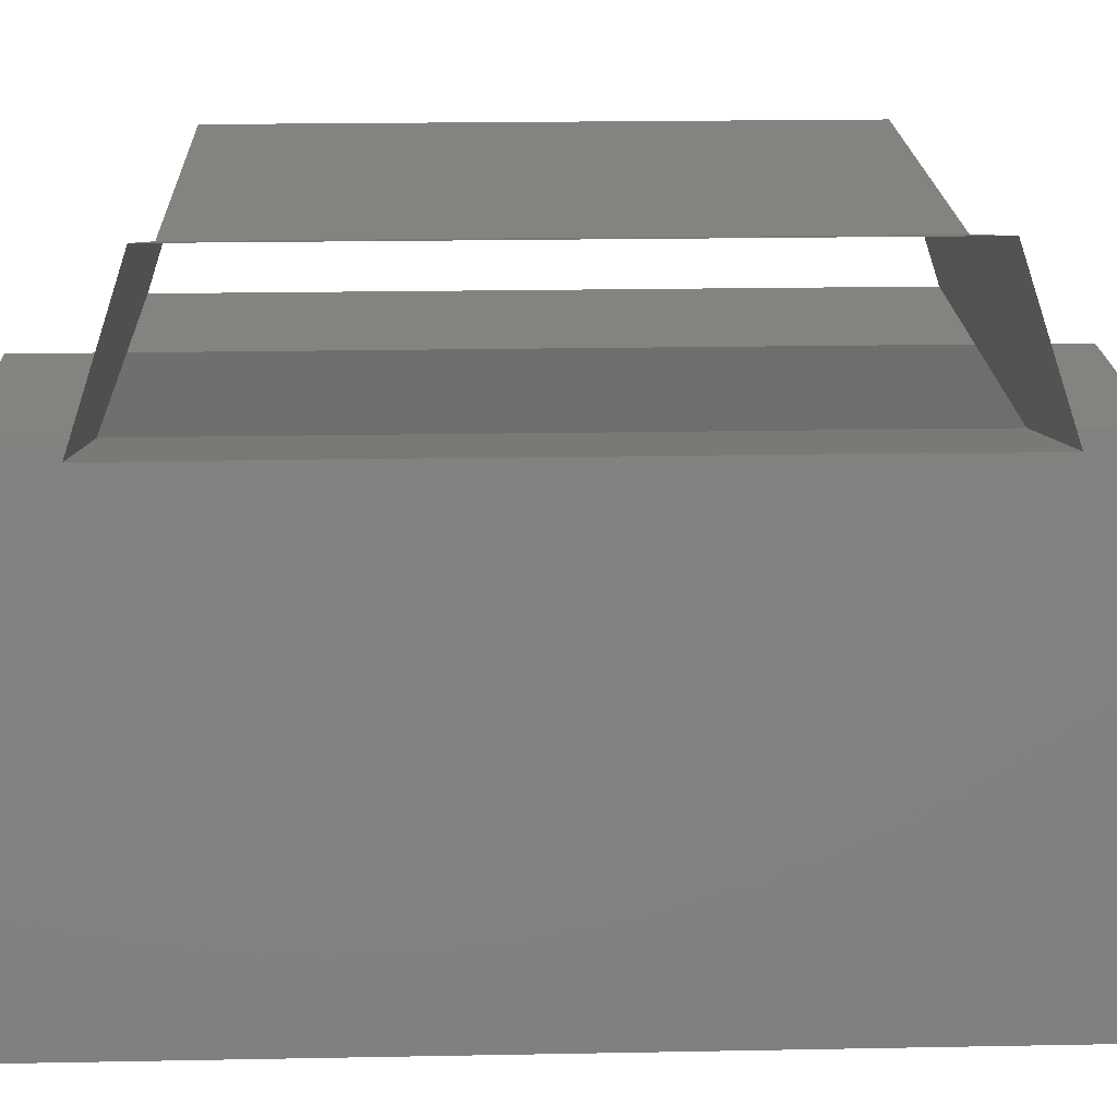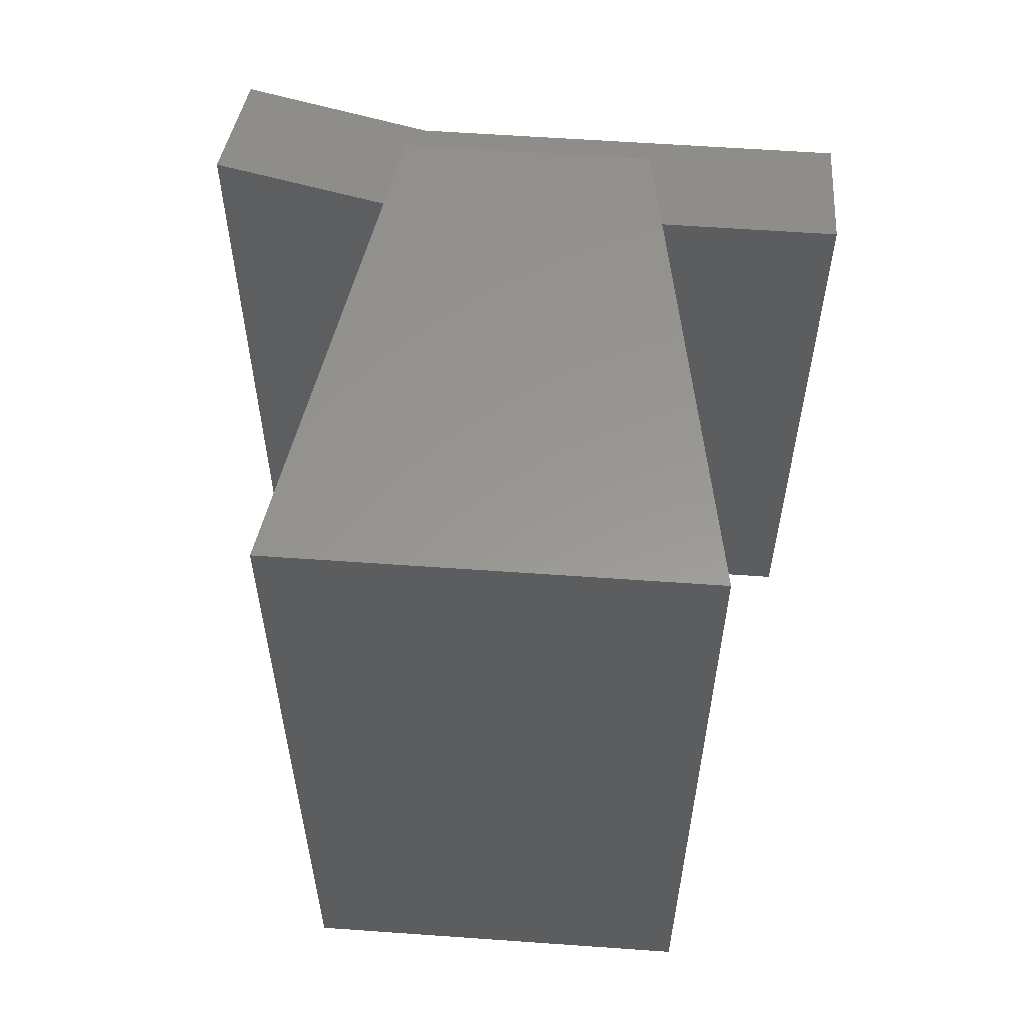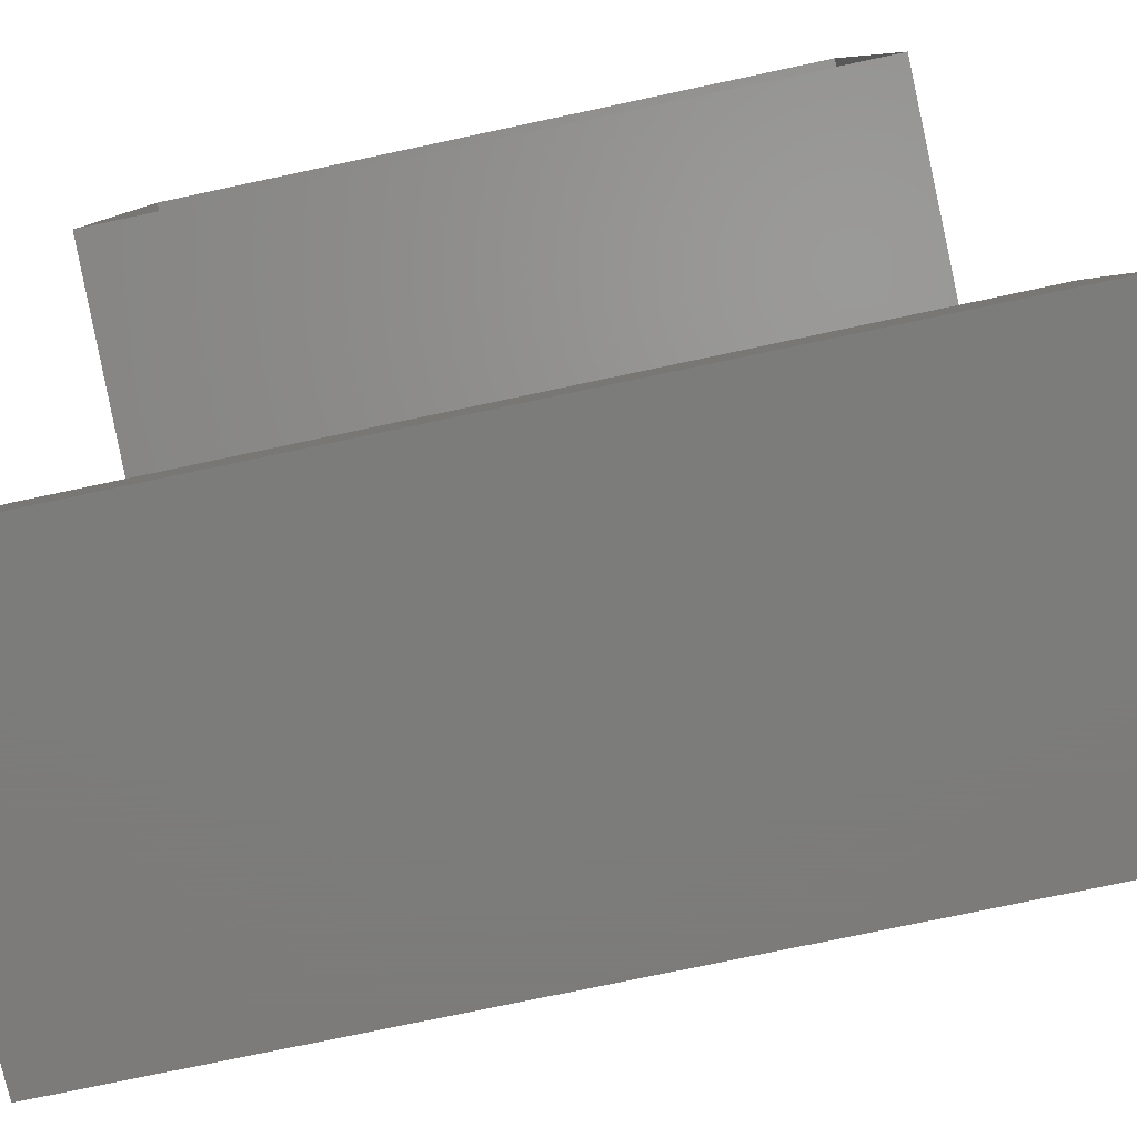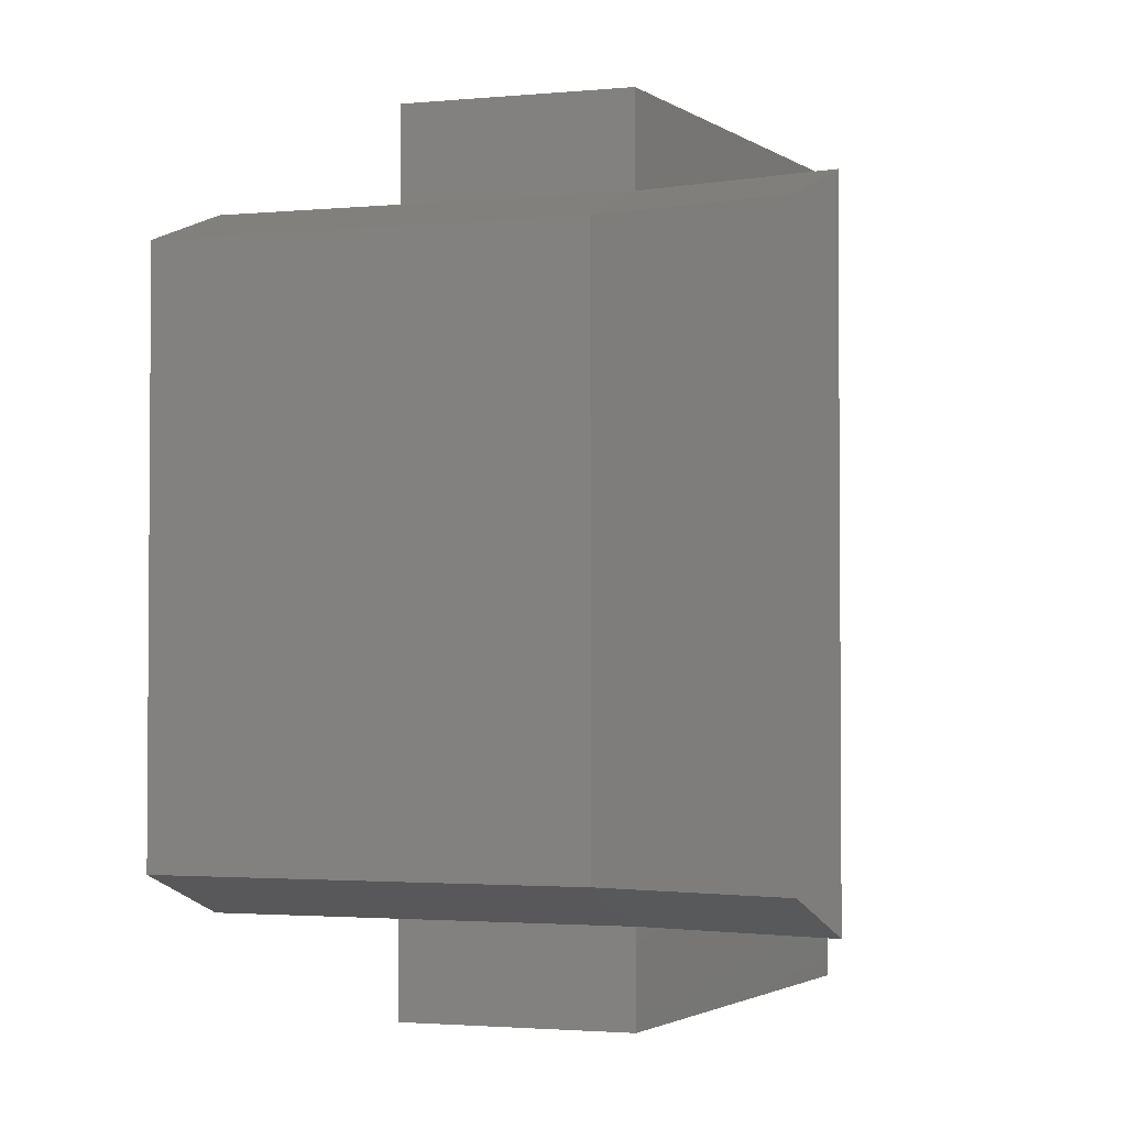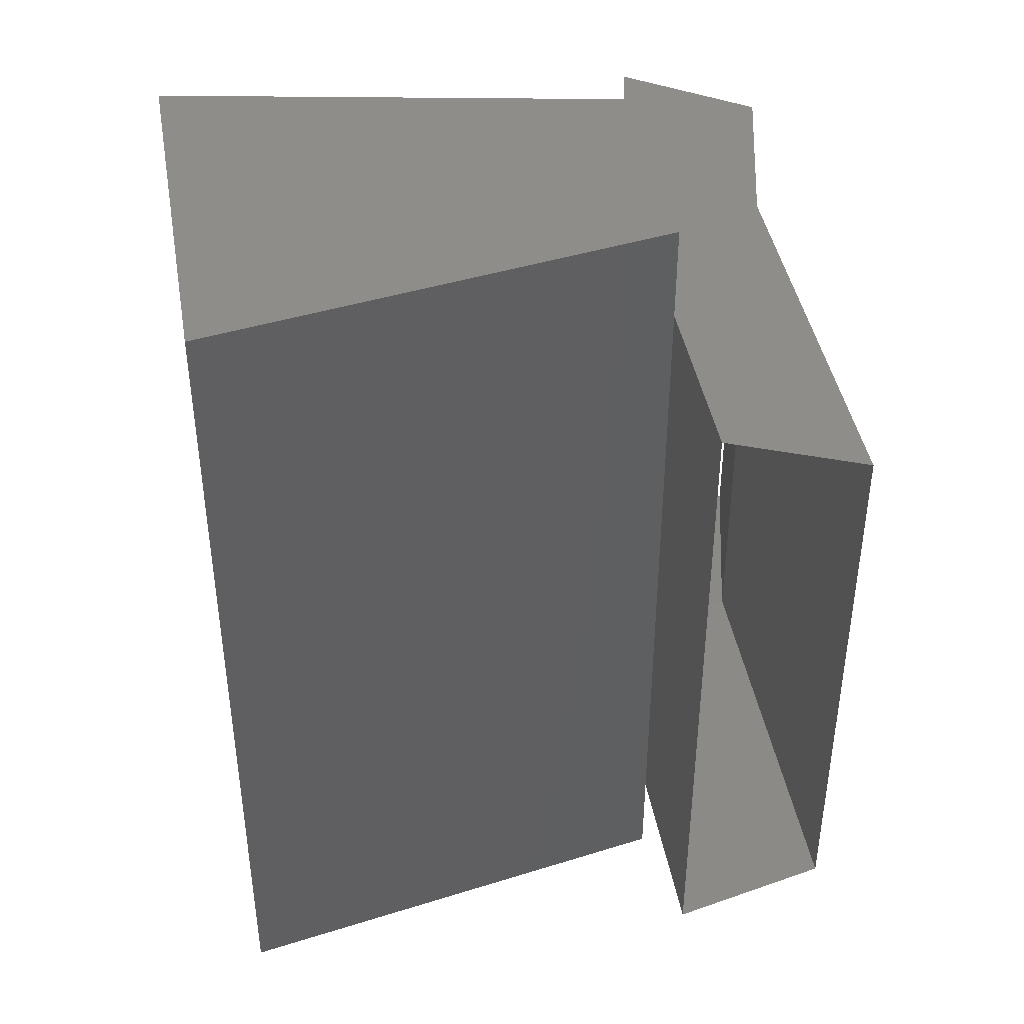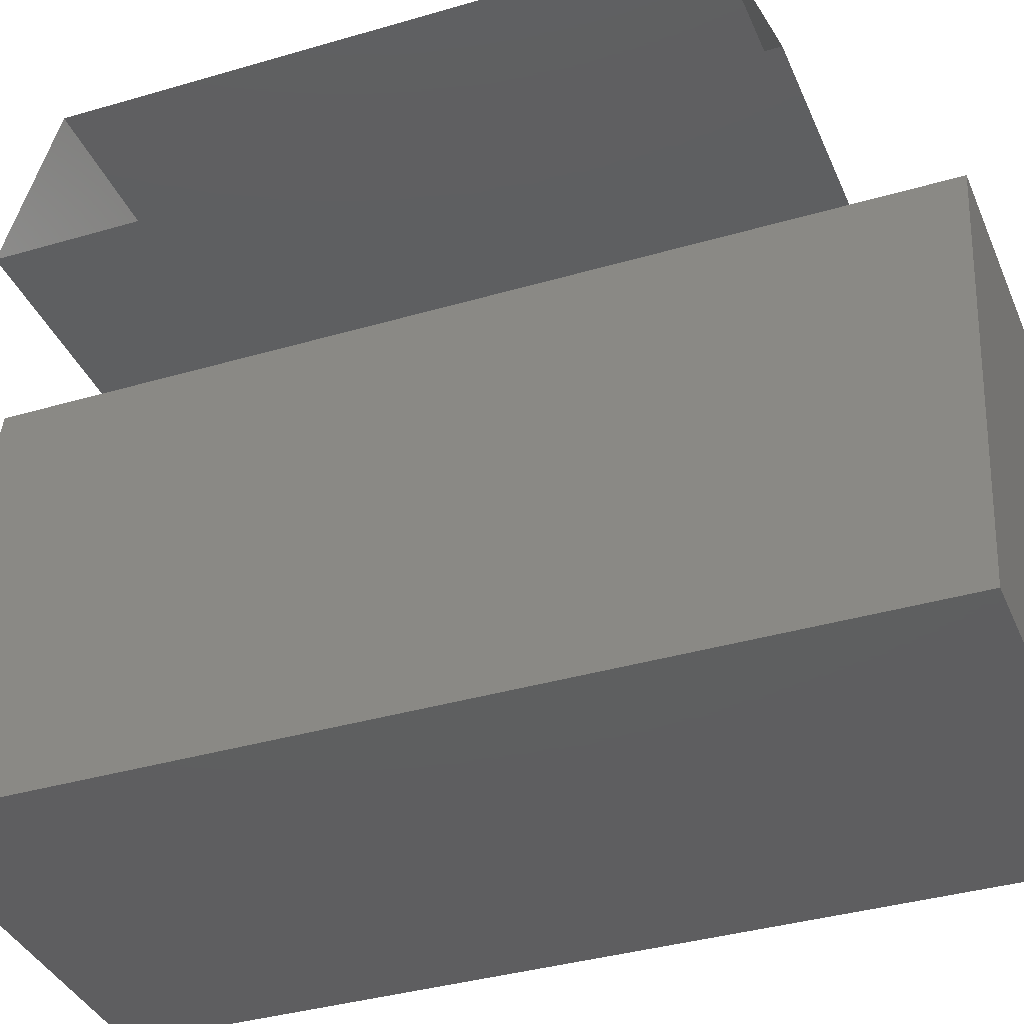
<metadata>
{"format":"stl","ext":"stl","renderer":"f3d","projection":"perspective","resolution":1024,"background":"white","views":[{"elev":19.2,"azim":-92.1,"up":"+Y"},{"elev":58.6,"azim":4.2,"up":"+Z"},{"elev":-75.2,"azim":-78.0,"up":"+Y"},{"elev":-2.3,"azim":-162.8,"up":"+Z"},{"elev":42.2,"azim":80.1,"up":"+Z"},{"elev":-36.6,"azim":111.0,"up":"+Y"}]}
</metadata>
<code>
# stl→obj: 22 verts, 34 faces
v -0.96 0 2.4
v 2.52 0 -2.4
v -0.96 0 -2.4
v 2.52 0 2.4
v -2.52 0.36 -2.4
v -2.52 0.36 2.4
v 2.52 -1.2 -2.8
v -0.96 -1.2 -2.8
v -0.96 -1.2 2.8
v 2.52 -1.2 2.8
v -2.6 -0.84 -2.8
v -2.6 -0.84 2.8
v 0.96 -1.2 -3.6
v -0.96 -1.2 -3.6
v 0.96 -1.2 -2.8
v -0.96 -1.2 3.6
v 0.96 -1.2 2.8
v 0.96 -1.2 3.6
v -1.68 -5 -3.6
v 1.68 -5 -3.6
v 1.68 -5 3.6
v -1.68 -5 3.6
f 1 2 3
f 2 1 4
f 1 3 5
f 5 6 1
f 2 7 8
f 8 3 2
f 1 9 10
f 10 4 1
f 3 8 11
f 11 5 3
f 6 12 9
f 9 1 6
f 8 13 14
f 13 8 15
f 16 17 9
f 17 16 18
f 15 7 10
f 10 17 15
f 9 12 11
f 11 8 9
f 19 14 13
f 13 20 19
f 21 18 16
f 16 22 21
f 20 21 22
f 22 19 20
f 20 13 15
f 17 18 21
f 15 17 21
f 21 20 15
f 8 14 19
f 22 16 9
f 19 22 9
f 9 8 19

</code>
